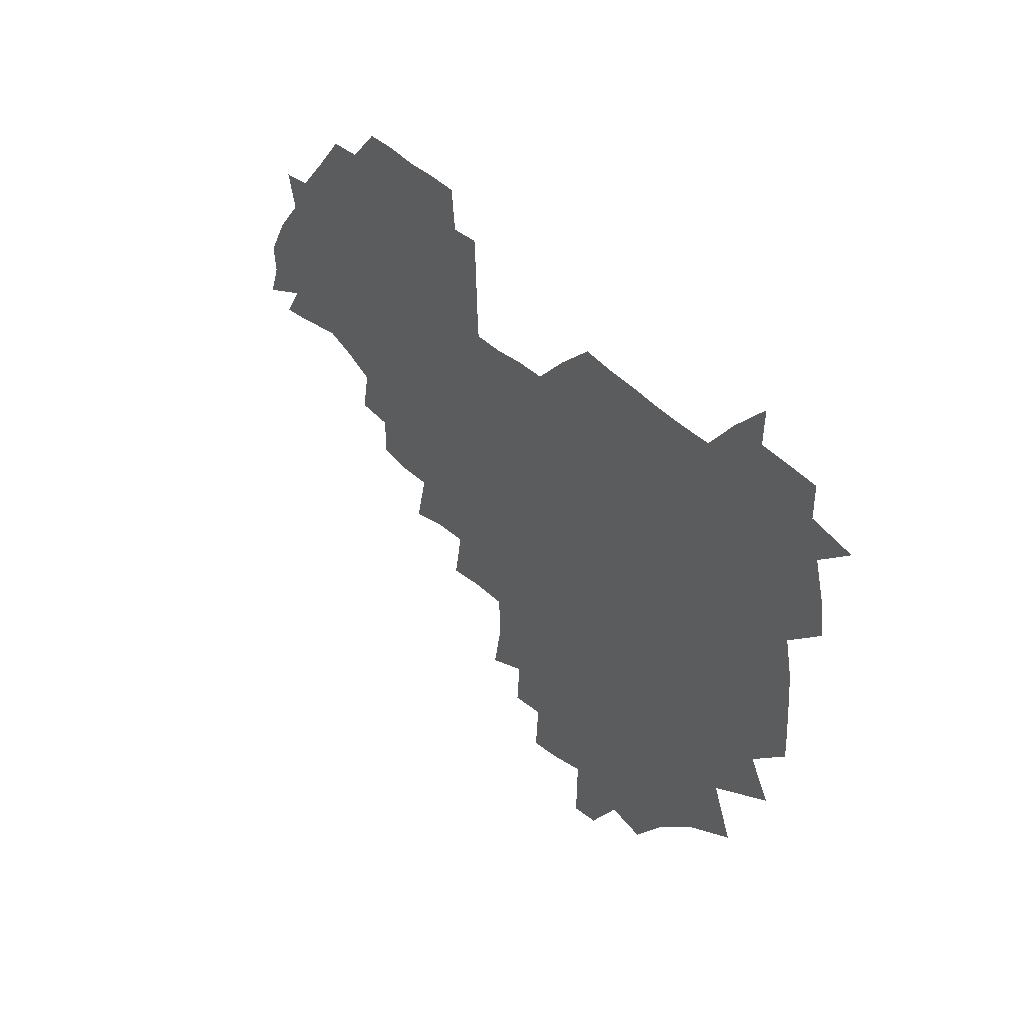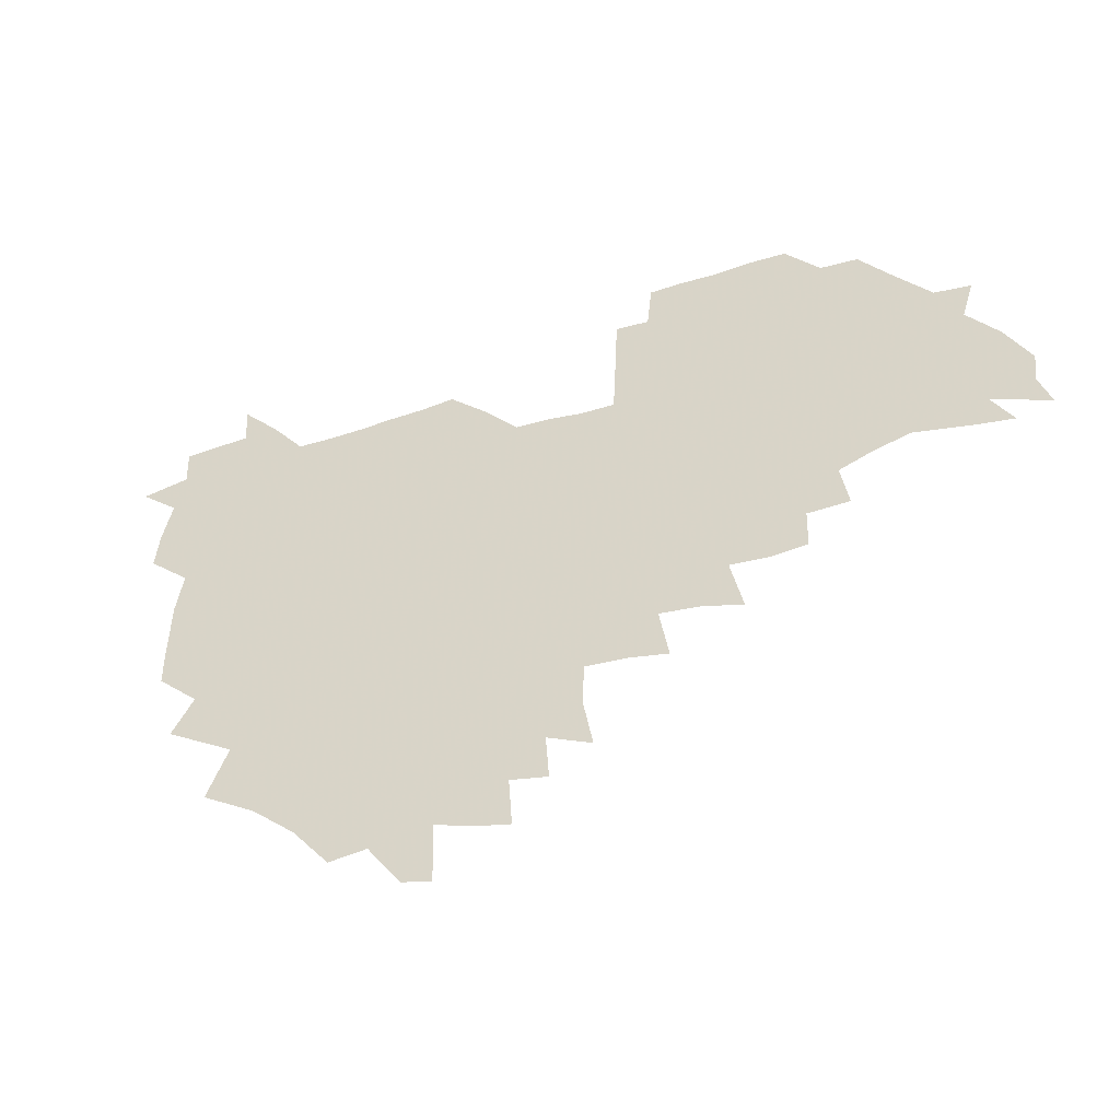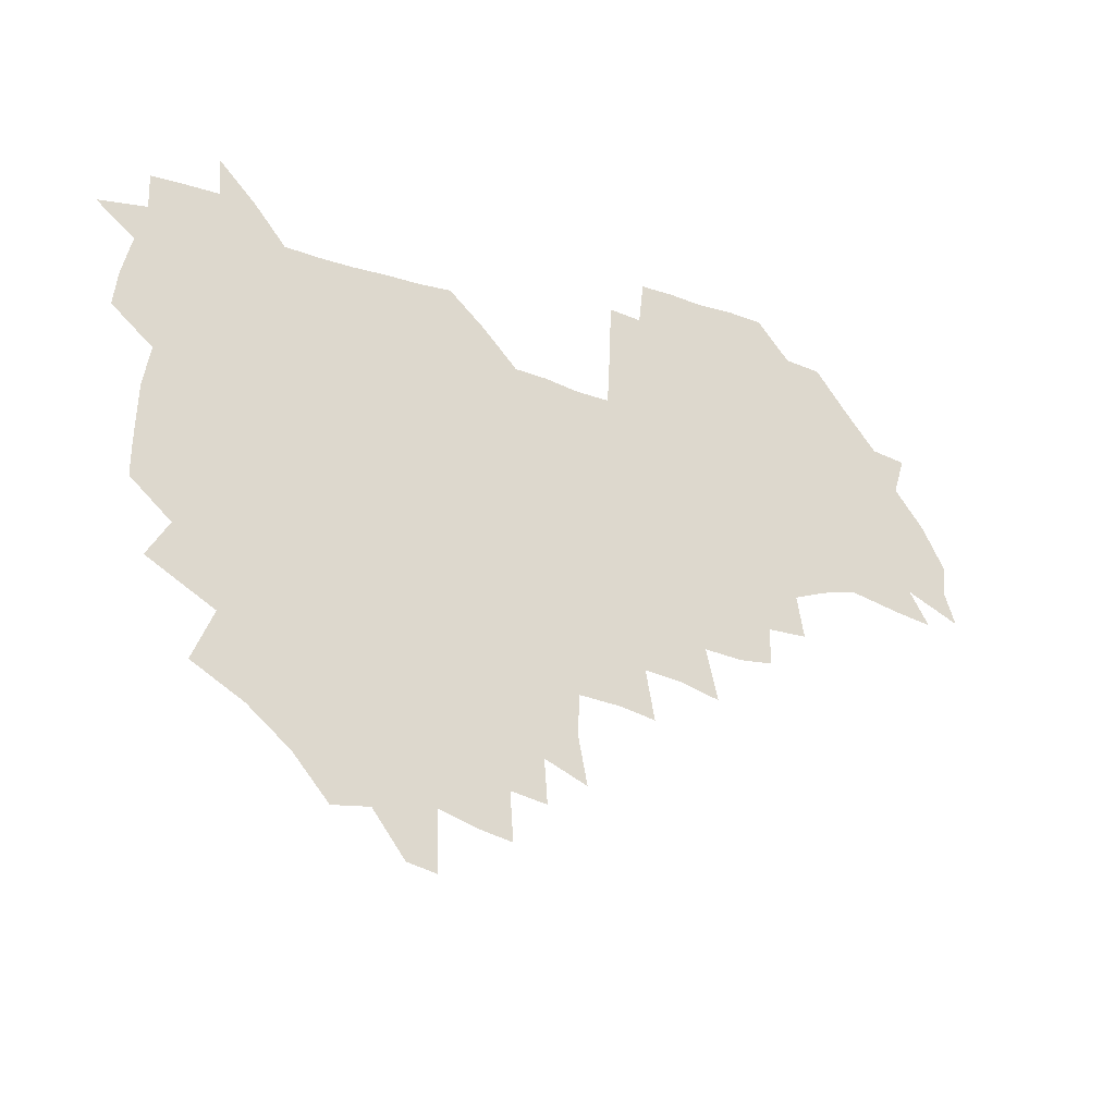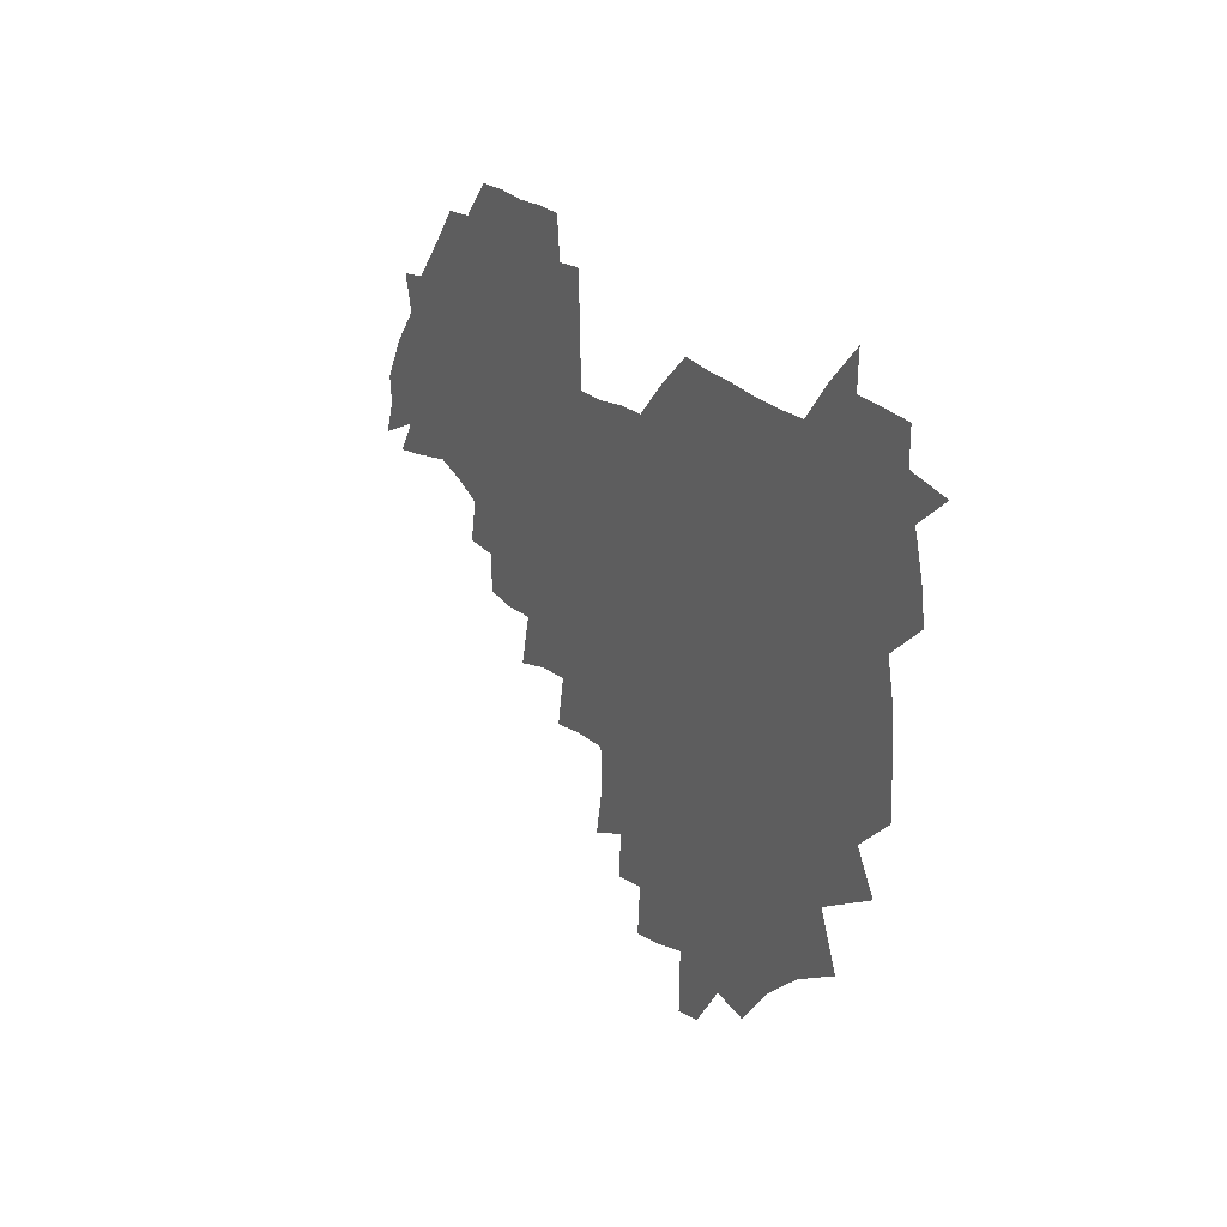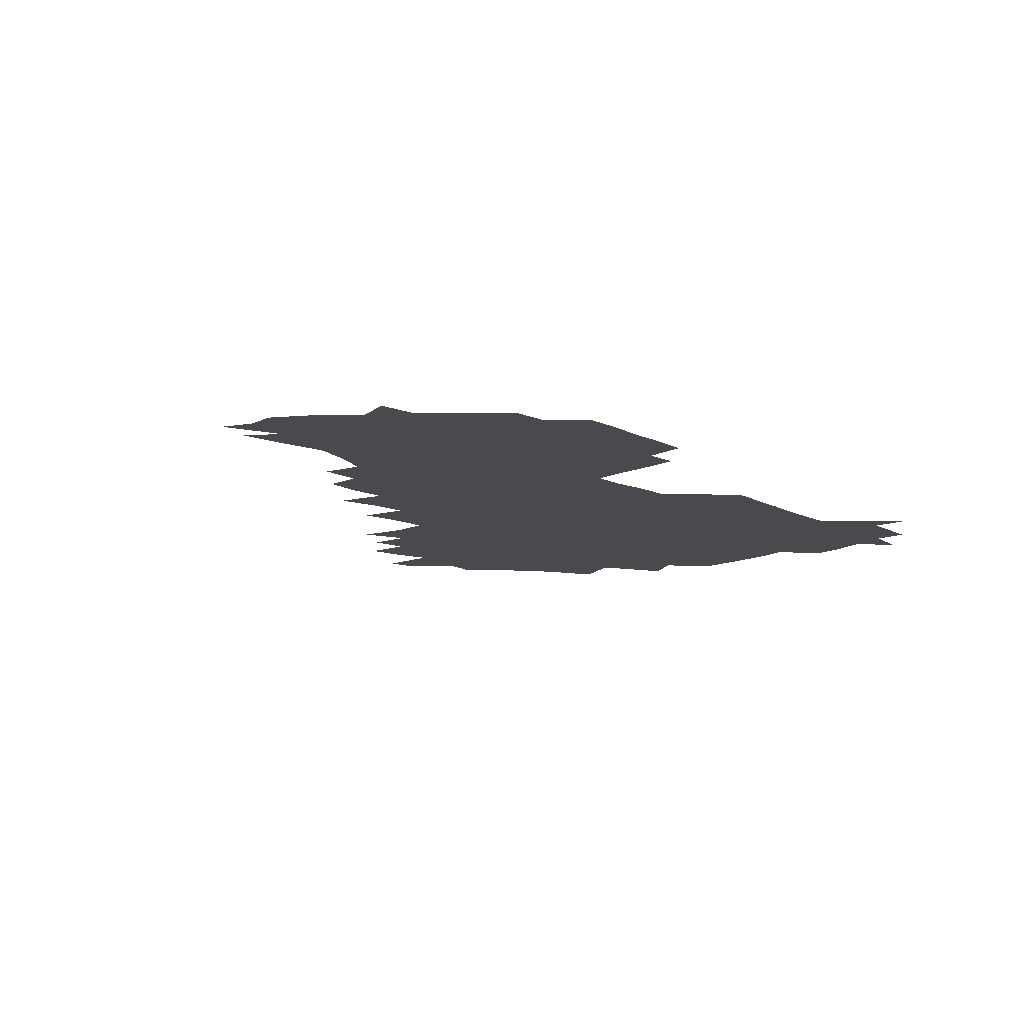
<metadata>
{"format":"obj","ext":"obj","renderer":"f3d","projection":"perspective","resolution":1024,"background":"white","views":[{"elev":36.8,"azim":-125.7,"up":"+Y"},{"elev":-41.0,"azim":22.1,"up":"+Y"},{"elev":-24.9,"azim":-29.6,"up":"+Y"},{"elev":21.3,"azim":-118.4,"up":"+Y"},{"elev":-13.3,"azim":132.0,"up":"+Z"}]}
</metadata>
<code>
v 208.4 265.8 0
v 218 222.6 0
v 220.1 236.9 0
v 224.7 253.3 0
v 229.1 269.1 0
v 228.9 283.5 0
v 230.6 153.2 0
v 230.9 165.7 0
v 231.5 178.5 0
v 232.2 192.2 0
v 235.6 208.4 0
v 237.9 224.1 0
v 238.5 239.1 0
v 240.4 254.4 0
v 242.6 269.7 0
v 243.1 284.2 0
v 238.6 123.2 0
v 248.3 138.4 0
v 252.1 152.6 0
v 252.9 166.2 0
v 251.3 180.1 0
v 251.3 194.5 0
v 251.7 209.2 0
v 254.8 224.9 0
v 254.2 239.6 0
v 254.7 254.4 0
v 255.7 269.2 0
v 257.9 284.6 0
v 257.1 300 0
v 258.5 86.26 0
v 268 107.2 0
v 269.3 123.1 0
v 275.3 138.8 0
v 277.9 153.1 0
v 274.4 167.1 0
v 270.6 181.2 0
v 267.2 195.4 0
v 269.1 210.1 0
v 270.4 225 0
v 270.2 239.9 0
v 271 254.8 0
v 272.1 269.7 0
v 272.9 284.7 0
v 281.3 73.73 0
v 287.6 93.87 0
v 288.1 108.7 0
v 289.1 124 0
v 291.4 139.1 0
v 290.8 152.8 0
v 292.5 167.1 0
v 288.9 181.5 0
v 286.1 196 0
v 285.6 210.6 0
v 284.3 225.2 0
v 285.1 239.8 0
v 285.3 254.5 0
v 286.5 269 0
v 300.3 58.68 0
v 303.2 79.17 0
v 302.6 93.61 0
v 303.7 109.2 0
v 304.6 124.3 0
v 306.1 139.3 0
v 305.1 152.9 0
v 306.8 167.2 0
v 306.8 181.2 0
v 303.7 195.9 0
v 303.3 210.4 0
v 302.3 225.1 0
v 301 239.7 0
v 301.2 254.2 0
v 301.2 268.5 0
v 316.2 40.77 0
v 317.9 63.4 0
v 318 79.64 0
v 318 94.61 0
v 318.3 109.5 0
v 318.9 124.4 0
v 320.7 140.1 0
v 321.3 154.1 0
v 320.4 167.4 0
v 320.3 181.5 0
v 320.3 195.7 0
v 319.2 210.2 0
v 319.6 224.5 0
v 317.8 239.4 0
v 316.8 254.1 0
v 316.1 268.6 0
v 332.9 42.82 0
v 332.8 65.56 0
v 332.8 80.98 0
v 332.5 95.2 0
v 333.6 111.4 0
v 333.5 125.2 0
v 333.6 139.1 0
v 333.8 153.5 0
v 334.9 168.2 0
v 334.6 181.7 0
v 334.3 195.7 0
v 333.4 210.3 0
v 333.2 224.8 0
v 332.9 239.2 0
v 332.5 253.8 0
v 330.6 269.5 0
v 347.5 24.21 0
v 346.9 47.44 0
v 346.7 65.31 0
v 346.8 81.56 0
v 346.7 95.36 0
v 347.1 111.2 0
v 347 124.3 0
v 347.4 139.3 0
v 347.7 154.1 0
v 347.8 168.4 0
v 347.9 181.8 0
v 347.6 196 0
v 347.4 210.4 0
v 346.9 224.9 0
v 347.4 239.3 0
v 346.8 253.9 0
v 345.6 269.8 0
v 360.6 21.46 0
v 360 46.71 0
v 360.9 62.18 0
v 360.7 80.27 0
v 360.7 95.54 0
v 360.8 110.3 0
v 361 124.7 0
v 361.2 139 0
v 361.4 153.4 0
v 361.6 167.7 0
v 361.6 181.9 0
v 361.6 196.2 0
v 361.5 210.6 0
v 361.6 224.9 0
v 361.4 239.7 0
v 360.8 254.6 0
v 360.4 271 0
v 361 286 0
v 376.5 41.75 0
v 375.5 61.28 0
v 374.6 80.65 0
v 374.9 94.49 0
v 375.1 109 0
v 375 124.2 0
v 375.6 138 0
v 375.7 152.6 0
v 375.5 168 0
v 375.6 182 0
v 375.8 196.2 0
v 375.8 210.7 0
v 375.8 225.2 0
v 376.4 241.4 0
v 376.5 257.4 0
v 392.1 38.65 0
v 390.6 58.97 0
v 389.4 77.97 0
v 389.3 93.31 0
v 389.4 108.5 0
v 389.6 123 0
v 390.5 137 0
v 390.6 151.6 0
v 389.4 168.1 0
v 389.6 182.2 0
v 390 196.3 0
v 390.1 210.7 0
v 390.4 225.4 0
v 391.5 242.6 0
v 406.8 56.15 0
v 405.4 74.62 0
v 403.8 92.05 0
v 405.1 106.4 0
v 405.2 121.4 0
v 405.8 135.9 0
v 405.4 151.3 0
v 405.1 166.6 0
v 404.6 181.6 0
v 404.4 196.4 0
v 404.5 210.6 0
v 404.8 224.9 0
v 406.1 242 0
v 424.7 66.67 0
v 420.4 87.4 0
v 421.2 104 0
v 422.7 118.5 0
v 420.8 135.9 0
v 420.8 150.6 0
v 419.8 166.5 0
v 419.4 181.4 0
v 418.7 196.4 0
v 418.9 210.6 0
v 419.4 225 0
v 420.7 239.9 0
v 439.6 102.8 0
v 437.2 120.5 0
v 436.8 134.9 0
v 435.7 150.6 0
v 434.4 166.8 0
v 434.3 181.1 0
v 432.8 196.6 0
v 434 210.6 0
v 433.8 224.8 0
v 435.5 239.7 0
v 436.3 253.9 0
v 436.8 270.5 0
v 437.7 284.6 0
v 456 99.93 0
v 452 120.8 0
v 451.4 135.9 0
v 450.2 151.4 0
v 449.2 166.8 0
v 448.7 181.4 0
v 447.8 196.3 0
v 448.6 210.4 0
v 447.8 224.6 0
v 449 239 0
v 449.8 253.4 0
v 451 269 0
v 451.8 283.5 0
v 453.9 301.1 0
v 469.2 119 0
v 466.2 136.5 0
v 465 151.9 0
v 463.2 167.9 0
v 463 182.1 0
v 463.4 196.3 0
v 462.3 210.8 0
v 460.8 224.4 0
v 464.2 239.7 0
v 465.2 254.6 0
v 465 268.6 0
v 466 283.5 0
v 468.5 301.3 0
v 486.8 114.5 0
v 481.3 135.9 0
v 479.9 152.2 0
v 479.6 167 0
v 478.2 182.1 0
v 478.4 196.4 0
v 478.4 210.9 0
v 478.2 225.4 0
v 479.6 240.2 0
v 479.3 254.4 0
v 480.4 269.3 0
v 481.6 284.5 0
v 483.3 300.5 0
v 498.5 134.6 0
v 495.9 152 0
v 494.2 167.7 0
v 493.3 182.3 0
v 493.2 196.6 0
v 493.8 211 0
v 493.6 225.4 0
v 494.3 240 0
v 494.8 254.7 0
v 496.9 270.2 0
v 496.7 284.6 0
v 499.3 301.3 0
v 513.5 136.1 0
v 513.8 151.6 0
v 510.5 168 0
v 509.5 182.6 0
v 506.6 197.4 0
v 507.1 210.9 0
v 509.4 225.7 0
v 508.9 240 0
v 509.7 254.5 0
v 512.3 270.2 0
v 510.8 284.2 0
v 514.5 300.7 0
v 531.5 152 0
v 528.1 169.4 0
v 525.4 183.6 0
v 524.9 197.5 0
v 522.9 211.6 0
v 523.7 225.6 0
v 522.5 239.8 0
v 523.9 254 0
v 526.1 269.4 0
v 529.4 285.4 0
v 542.6 174.7 0
v 540.1 185.8 0
v 538.8 198.5 0
v 537.5 211.9 0
v 537.1 225.5 0
v 540.9 239.9 0
v 540 254.1 0
v 542.1 268.8 0
v 545.3 284.2 0
v 558.1 178.7 0
v 555.2 188.5 0
v 553 199.6 0
v 552.4 212 0
v 553.7 225.2 0
v 556.4 239 0
v 557.1 253.3 0
v 559.7 267.8 0
v 582.6 174 0
v 569.2 189.2 0
v 567.9 199.8 0
v 567.9 211.4 0
v 569.9 223.8 0
v 570.2 237.5 0
v 574.8 251.5 0
v 598.8 171.5 0
v 589.4 185.5 0
v 585 198.2 0
v 583.1 210.3 0
v 584 221.6 0
v 585.4 234.4 0
v 590.2 249.6 0
v 614 175.4 0
v 608.5 189.4 0
v 609.9 201 0
v 599 218.9 0
f 4 5 1
f 11 12 2
f 2 12 3
f 12 13 3
f 3 13 4
f 13 14 4
f 4 14 5
f 14 15 5
f 5 15 6
f 15 16 6
f 18 19 7
f 7 19 8
f 19 20 8
f 8 20 9
f 20 21 9
f 9 21 10
f 21 22 10
f 10 22 11
f 22 23 11
f 11 23 12
f 23 24 12
f 12 24 13
f 24 25 13
f 13 25 14
f 25 26 14
f 14 26 15
f 26 27 15
f 15 27 16
f 27 28 16
f 31 32 17
f 17 32 18
f 32 33 18
f 18 33 19
f 33 34 19
f 19 34 20
f 34 35 20
f 20 35 21
f 35 36 21
f 21 36 22
f 36 37 22
f 22 37 23
f 37 38 23
f 23 38 24
f 38 39 24
f 24 39 25
f 39 40 25
f 25 40 26
f 40 41 26
f 26 41 27
f 41 42 27
f 27 42 28
f 42 43 28
f 28 43 29
f 44 45 30
f 30 45 31
f 45 46 31
f 31 46 32
f 46 47 32
f 32 47 33
f 47 48 33
f 33 48 34
f 48 49 34
f 34 49 35
f 49 50 35
f 35 50 36
f 50 51 36
f 36 51 37
f 51 52 37
f 37 52 38
f 52 53 38
f 38 53 39
f 53 54 39
f 39 54 40
f 54 55 40
f 40 55 41
f 55 56 41
f 41 56 42
f 56 57 42
f 42 57 43
f 58 59 44
f 44 59 45
f 59 60 45
f 45 60 46
f 60 61 46
f 46 61 47
f 61 62 47
f 47 62 48
f 62 63 48
f 48 63 49
f 63 64 49
f 49 64 50
f 64 65 50
f 50 65 51
f 65 66 51
f 51 66 52
f 66 67 52
f 52 67 53
f 67 68 53
f 53 68 54
f 68 69 54
f 54 69 55
f 69 70 55
f 55 70 56
f 70 71 56
f 56 71 57
f 71 72 57
f 73 74 58
f 58 74 59
f 74 75 59
f 59 75 60
f 75 76 60
f 60 76 61
f 76 77 61
f 61 77 62
f 77 78 62
f 62 78 63
f 78 79 63
f 63 79 64
f 79 80 64
f 64 80 65
f 80 81 65
f 65 81 66
f 81 82 66
f 66 82 67
f 82 83 67
f 67 83 68
f 83 84 68
f 68 84 69
f 84 85 69
f 69 85 70
f 85 86 70
f 70 86 71
f 86 87 71
f 71 87 72
f 87 88 72
f 73 89 74
f 89 90 74
f 74 90 75
f 90 91 75
f 75 91 76
f 91 92 76
f 76 92 77
f 92 93 77
f 77 93 78
f 93 94 78
f 78 94 79
f 94 95 79
f 79 95 80
f 95 96 80
f 80 96 81
f 96 97 81
f 81 97 82
f 97 98 82
f 82 98 83
f 98 99 83
f 83 99 84
f 99 100 84
f 84 100 85
f 100 101 85
f 85 101 86
f 101 102 86
f 86 102 87
f 102 103 87
f 87 103 88
f 103 104 88
f 105 106 89
f 89 106 90
f 106 107 90
f 90 107 91
f 107 108 91
f 91 108 92
f 108 109 92
f 92 109 93
f 109 110 93
f 93 110 94
f 110 111 94
f 94 111 95
f 111 112 95
f 95 112 96
f 112 113 96
f 96 113 97
f 113 114 97
f 97 114 98
f 114 115 98
f 98 115 99
f 115 116 99
f 99 116 100
f 116 117 100
f 100 117 101
f 117 118 101
f 101 118 102
f 118 119 102
f 102 119 103
f 119 120 103
f 103 120 104
f 120 121 104
f 105 122 106
f 122 123 106
f 106 123 107
f 123 124 107
f 107 124 108
f 124 125 108
f 108 125 109
f 125 126 109
f 109 126 110
f 126 127 110
f 110 127 111
f 127 128 111
f 111 128 112
f 128 129 112
f 112 129 113
f 129 130 113
f 113 130 114
f 130 131 114
f 114 131 115
f 131 132 115
f 115 132 116
f 132 133 116
f 116 133 117
f 133 134 117
f 117 134 118
f 134 135 118
f 118 135 119
f 135 136 119
f 119 136 120
f 136 137 120
f 120 137 121
f 137 138 121
f 123 140 124
f 140 141 124
f 124 141 125
f 141 142 125
f 125 142 126
f 142 143 126
f 126 143 127
f 143 144 127
f 127 144 128
f 144 145 128
f 128 145 129
f 145 146 129
f 129 146 130
f 146 147 130
f 130 147 131
f 147 148 131
f 131 148 132
f 148 149 132
f 132 149 133
f 149 150 133
f 133 150 134
f 150 151 134
f 134 151 135
f 151 152 135
f 135 152 136
f 152 153 136
f 136 153 137
f 153 154 137
f 137 154 138
f 140 155 141
f 155 156 141
f 141 156 142
f 156 157 142
f 142 157 143
f 157 158 143
f 143 158 144
f 158 159 144
f 144 159 145
f 159 160 145
f 145 160 146
f 160 161 146
f 146 161 147
f 161 162 147
f 147 162 148
f 162 163 148
f 148 163 149
f 163 164 149
f 149 164 150
f 164 165 150
f 150 165 151
f 165 166 151
f 151 166 152
f 166 167 152
f 152 167 153
f 167 168 153
f 153 168 154
f 156 169 157
f 169 170 157
f 157 170 158
f 170 171 158
f 158 171 159
f 171 172 159
f 159 172 160
f 172 173 160
f 160 173 161
f 173 174 161
f 161 174 162
f 174 175 162
f 162 175 163
f 175 176 163
f 163 176 164
f 176 177 164
f 164 177 165
f 177 178 165
f 165 178 166
f 178 179 166
f 166 179 167
f 179 180 167
f 167 180 168
f 180 181 168
f 170 182 171
f 182 183 171
f 171 183 172
f 183 184 172
f 172 184 173
f 184 185 173
f 173 185 174
f 185 186 174
f 174 186 175
f 186 187 175
f 175 187 176
f 187 188 176
f 176 188 177
f 188 189 177
f 177 189 178
f 189 190 178
f 178 190 179
f 190 191 179
f 179 191 180
f 191 192 180
f 180 192 181
f 192 193 181
f 184 194 185
f 194 195 185
f 185 195 186
f 195 196 186
f 186 196 187
f 196 197 187
f 187 197 188
f 197 198 188
f 188 198 189
f 198 199 189
f 189 199 190
f 199 200 190
f 190 200 191
f 200 201 191
f 191 201 192
f 201 202 192
f 192 202 193
f 202 203 193
f 194 207 195
f 207 208 195
f 195 208 196
f 208 209 196
f 196 209 197
f 209 210 197
f 197 210 198
f 210 211 198
f 198 211 199
f 211 212 199
f 199 212 200
f 212 213 200
f 200 213 201
f 213 214 201
f 201 214 202
f 214 215 202
f 202 215 203
f 215 216 203
f 203 216 204
f 216 217 204
f 204 217 205
f 217 218 205
f 205 218 206
f 218 219 206
f 208 221 209
f 221 222 209
f 209 222 210
f 222 223 210
f 210 223 211
f 223 224 211
f 211 224 212
f 224 225 212
f 212 225 213
f 225 226 213
f 213 226 214
f 226 227 214
f 214 227 215
f 227 228 215
f 215 228 216
f 228 229 216
f 216 229 217
f 229 230 217
f 217 230 218
f 230 231 218
f 218 231 219
f 231 232 219
f 219 232 220
f 232 233 220
f 221 234 222
f 234 235 222
f 222 235 223
f 235 236 223
f 223 236 224
f 236 237 224
f 224 237 225
f 237 238 225
f 225 238 226
f 238 239 226
f 226 239 227
f 239 240 227
f 227 240 228
f 240 241 228
f 228 241 229
f 241 242 229
f 229 242 230
f 242 243 230
f 230 243 231
f 243 244 231
f 231 244 232
f 244 245 232
f 232 245 233
f 245 246 233
f 235 247 236
f 247 248 236
f 236 248 237
f 248 249 237
f 237 249 238
f 249 250 238
f 238 250 239
f 250 251 239
f 239 251 240
f 251 252 240
f 240 252 241
f 252 253 241
f 241 253 242
f 253 254 242
f 242 254 243
f 254 255 243
f 243 255 244
f 255 256 244
f 244 256 245
f 256 257 245
f 245 257 246
f 257 258 246
f 247 259 248
f 259 260 248
f 248 260 249
f 260 261 249
f 249 261 250
f 261 262 250
f 250 262 251
f 262 263 251
f 251 263 252
f 263 264 252
f 252 264 253
f 264 265 253
f 253 265 254
f 265 266 254
f 254 266 255
f 266 267 255
f 255 267 256
f 267 268 256
f 256 268 257
f 268 269 257
f 257 269 258
f 269 270 258
f 260 271 261
f 271 272 261
f 261 272 262
f 272 273 262
f 262 273 263
f 273 274 263
f 263 274 264
f 274 275 264
f 264 275 265
f 275 276 265
f 265 276 266
f 276 277 266
f 266 277 267
f 277 278 267
f 267 278 268
f 278 279 268
f 268 279 269
f 279 280 269
f 269 280 270
f 272 281 273
f 281 282 273
f 273 282 274
f 282 283 274
f 274 283 275
f 283 284 275
f 275 284 276
f 284 285 276
f 276 285 277
f 285 286 277
f 277 286 278
f 286 287 278
f 278 287 279
f 287 288 279
f 279 288 280
f 288 289 280
f 281 290 282
f 290 291 282
f 282 291 283
f 291 292 283
f 283 292 284
f 292 293 284
f 284 293 285
f 293 294 285
f 285 294 286
f 294 295 286
f 286 295 287
f 295 296 287
f 287 296 288
f 296 297 288
f 288 297 289
f 290 298 291
f 298 299 291
f 291 299 292
f 299 300 292
f 292 300 293
f 300 301 293
f 293 301 294
f 301 302 294
f 294 302 295
f 302 303 295
f 295 303 296
f 303 304 296
f 296 304 297
f 298 305 299
f 305 306 299
f 299 306 300
f 306 307 300
f 300 307 301
f 307 308 301
f 301 308 302
f 308 309 302
f 302 309 303
f 309 310 303
f 303 310 304
f 310 311 304
f 306 312 307
f 312 313 307
f 307 313 308
f 313 314 308
f 308 314 309
f 314 315 309
f 309 315 310

</code>
